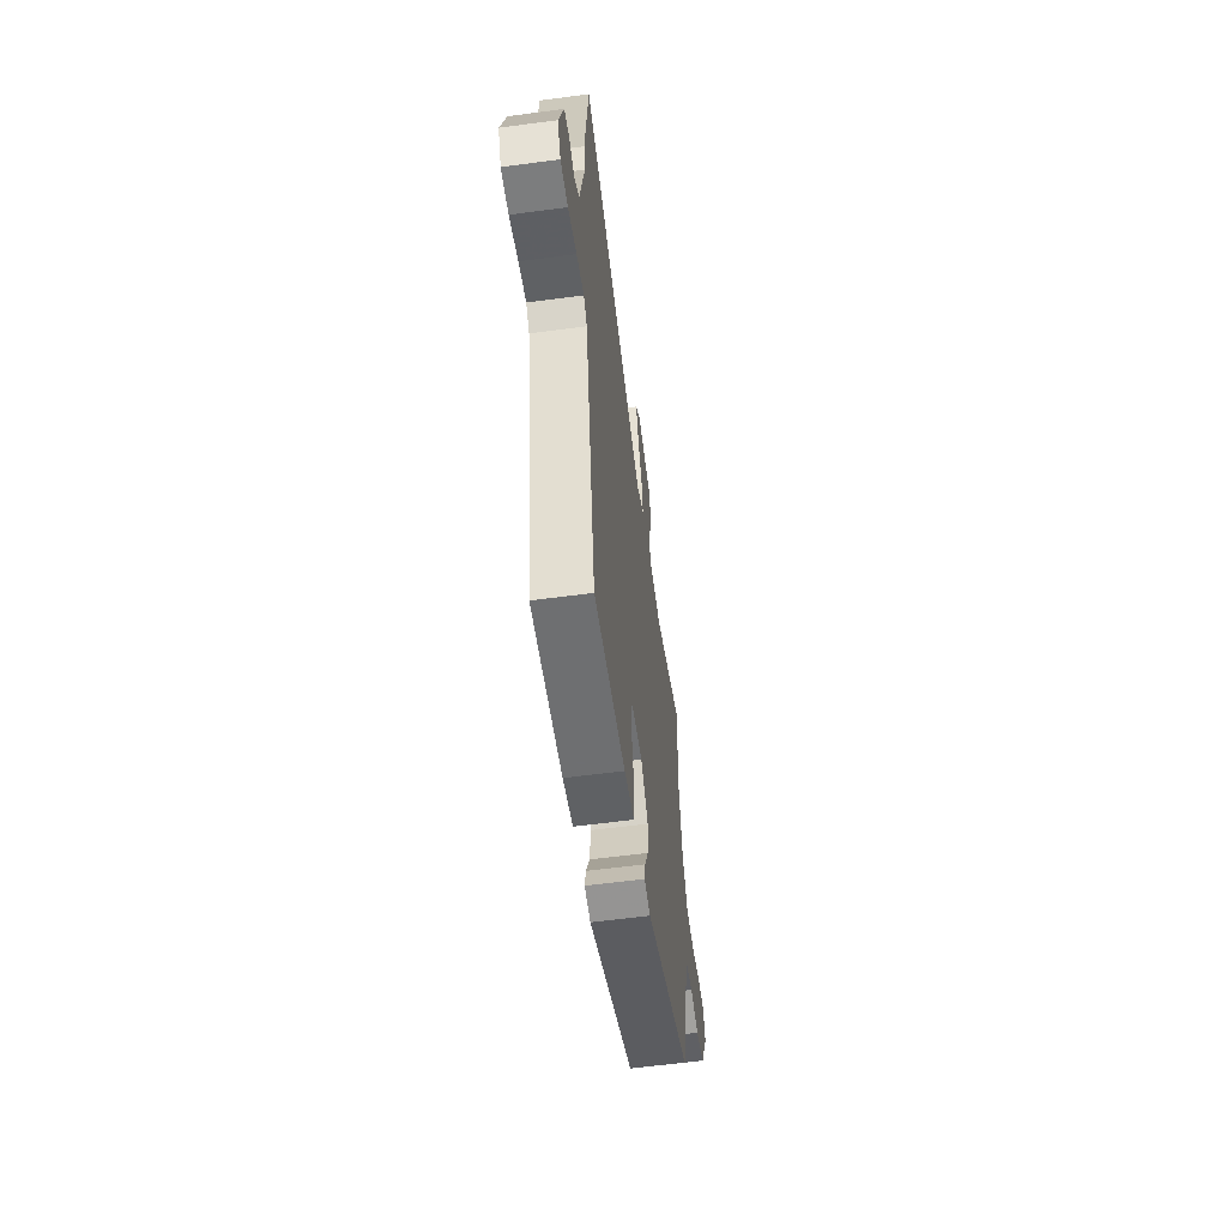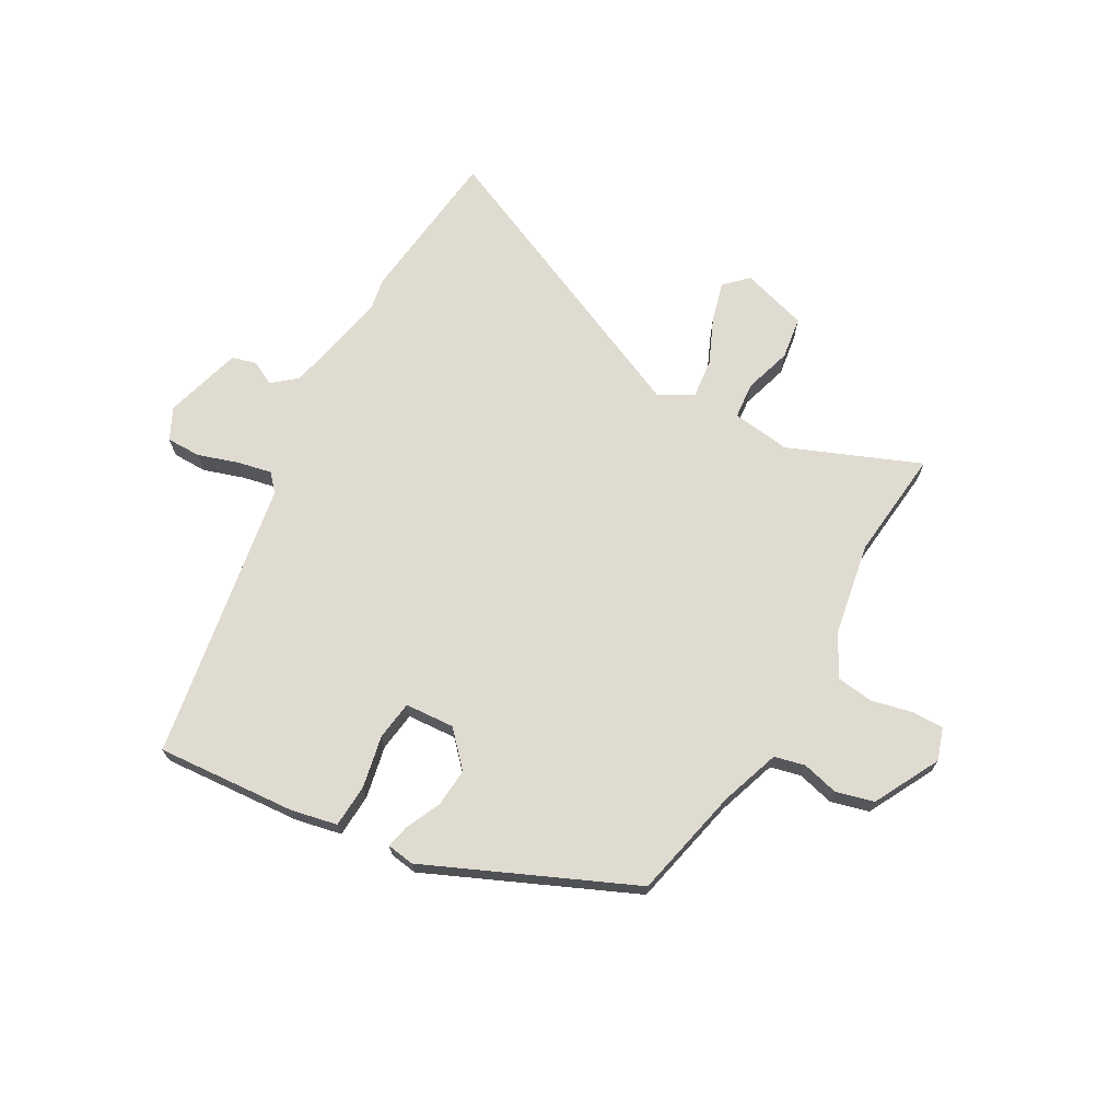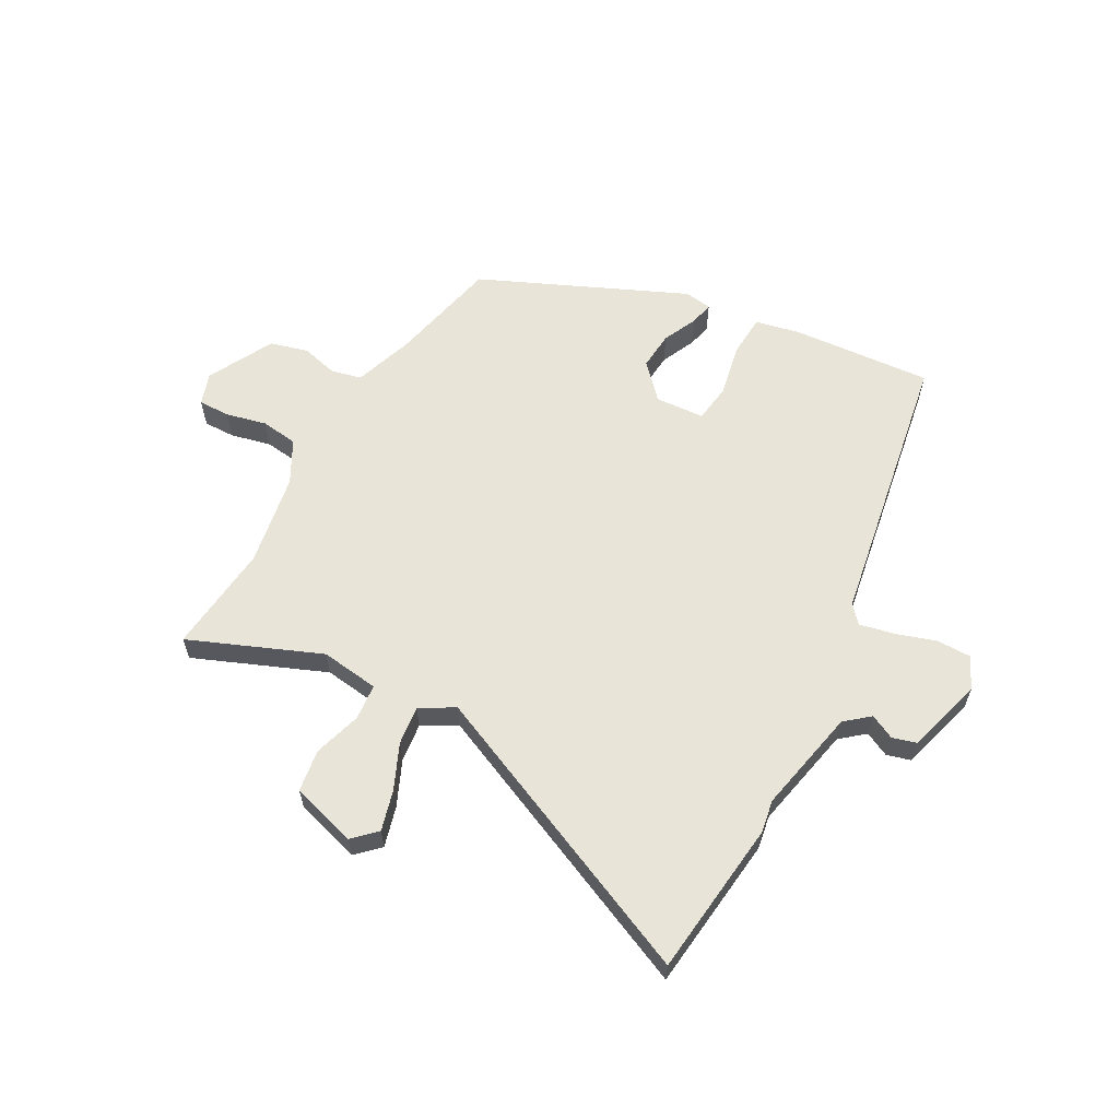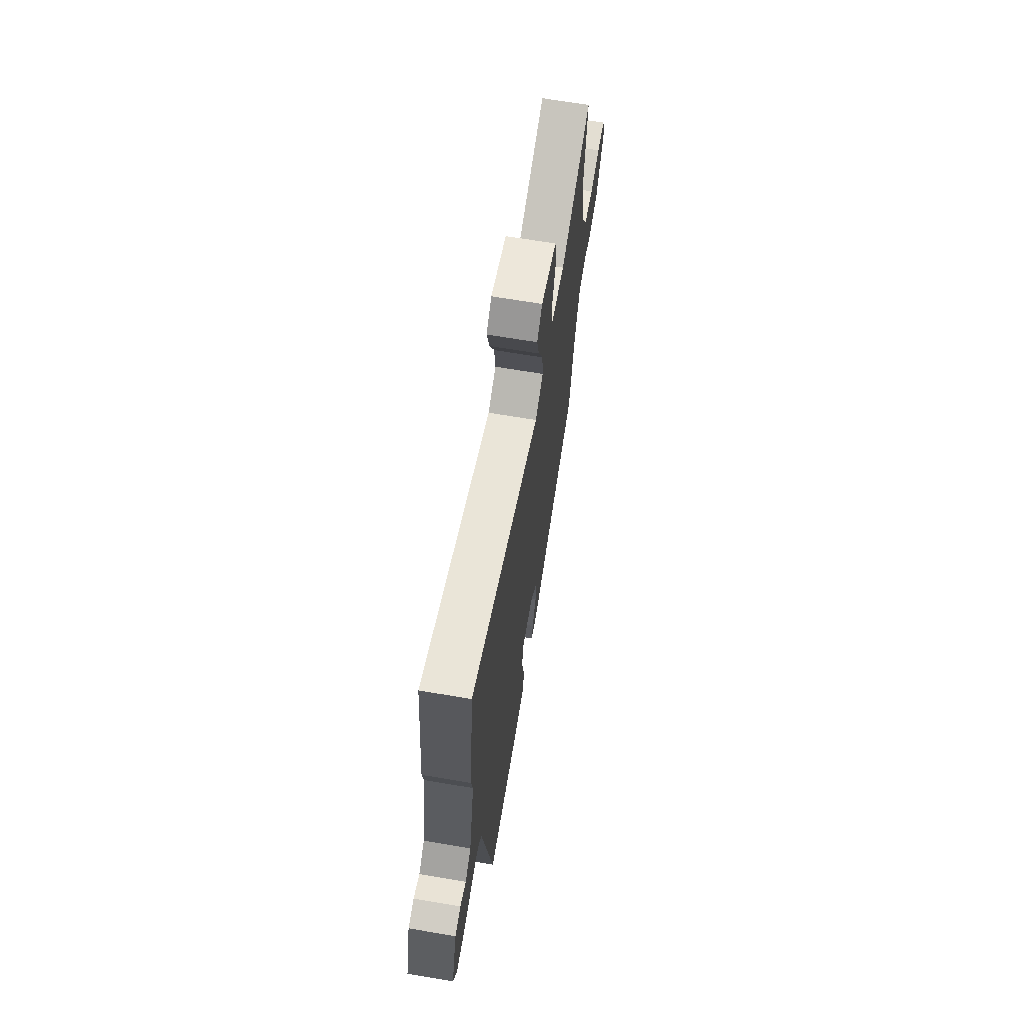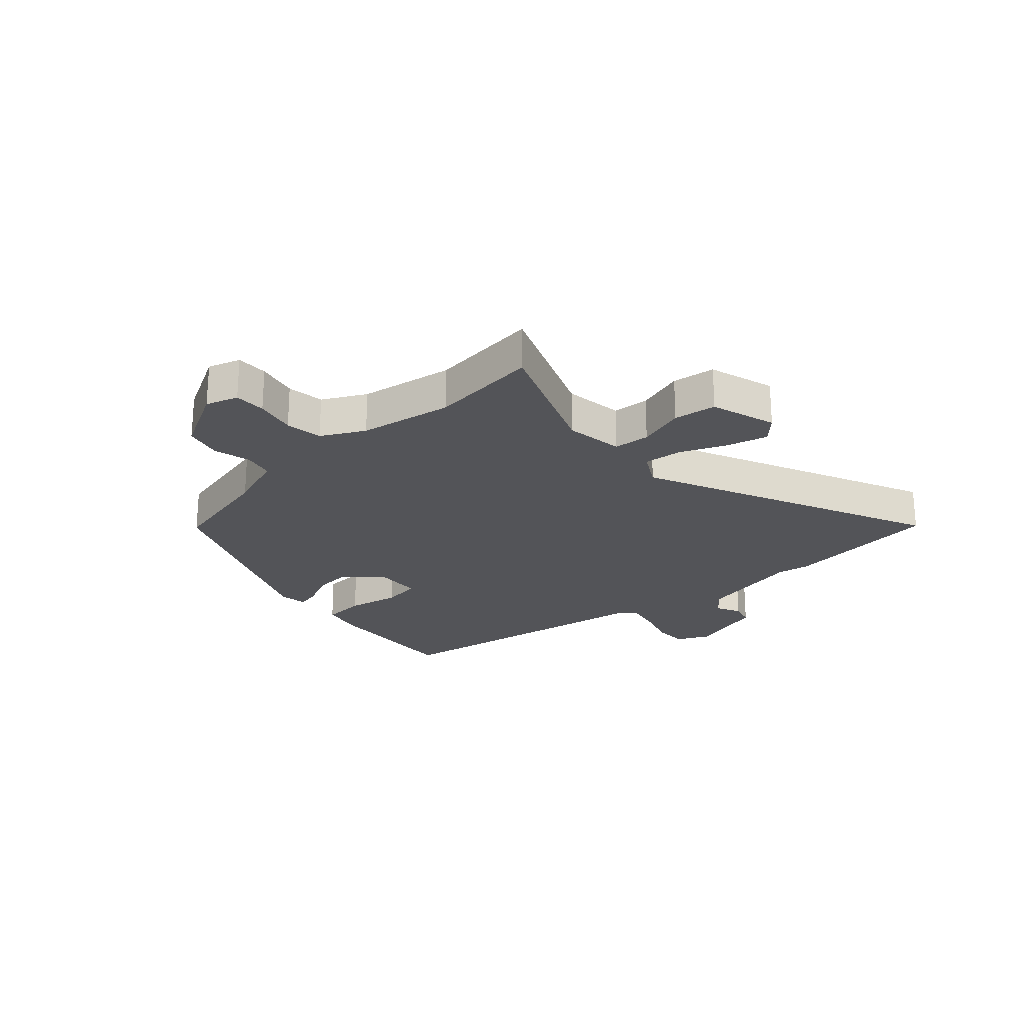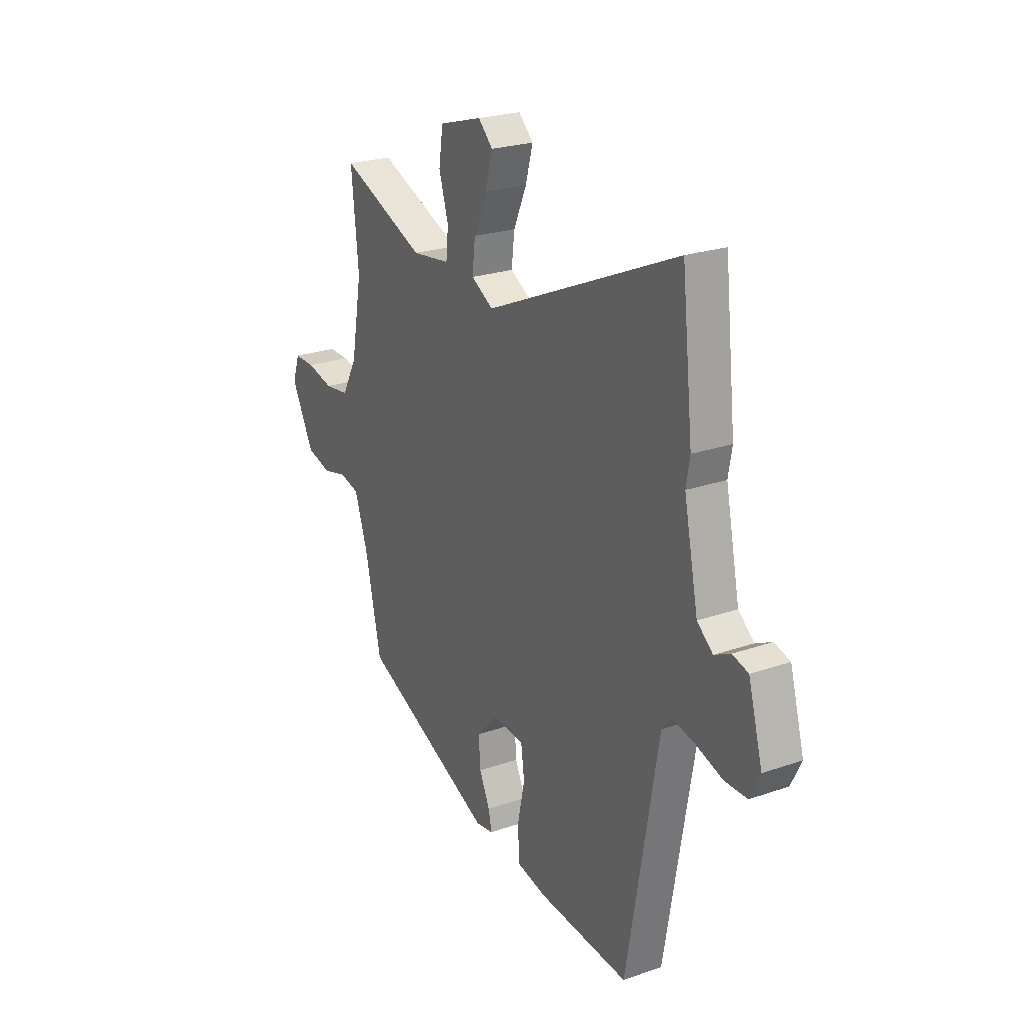
<metadata>
{"format":"obj","ext":"obj","renderer":"f3d","projection":"perspective","resolution":1024,"background":"white","views":[{"elev":-59.0,"azim":97.8,"up":"+Z"},{"elev":69.9,"azim":-150.4,"up":"+Y"},{"elev":60.7,"azim":29.0,"up":"+Y"},{"elev":66.6,"azim":99.7,"up":"+Z"},{"elev":-23.4,"azim":-47.1,"up":"+Y"},{"elev":23.8,"azim":59.8,"up":"+Z"}]}
</metadata>
<code>
v -0.488 0.07 0.382
v -0.507 0.07 0.573
v -0.279 0.07 0.479
v -0.177 0.07 0.492
v -0.171 0.07 0.555
v -0.196 0.07 0.638
v -0.185 0.07 0.712
v -0.07 0.07 0.746
v -0.031 0.07 0.708
v -0.05 0.07 0.638
v -0.085 0.07 0.559
v -0.093 0.07 0.491
v -0.034 0.07 0.457
v 0.48 0.07 0.683
v 0.51 0.07 0.41
v 0.5 0.07 0.353
v 0.538 0.07 0.17
v 0.58 0.07 0.135
v 0.623 0.07 0.156
v 0.665 0.07 0.144
v 0.703 0.07 0.009
v 0.676 0.07 -0.046
v 0.616 0.07 -0.046
v 0.546 0.07 -0.023
v 0.486 0.07 -0.01
v 0.459 0.07 -0.04
v 0.375 0.07 -0.527
v 0.131 0.07 -0.508
v 0.052 0.07 -0.491
v 0.048 0.07 -0.416
v 0.067 0.07 -0.325
v 0.058 0.07 -0.257
v -0.028 0.07 -0.251
v -0.083 0.07 -0.31
v -0.078 0.07 -0.377
v -0.05 0.07 -0.438
v -0.041 0.07 -0.479
v -0.089 0.07 -0.486
v -0.446 0.07 -0.327
v -0.489 0.07 -0.133
v -0.524 0.07 -0.03
v -0.577 0.07 -0.017
v -0.641 0.07 -0.033
v -0.707 0.07 -0.015
v -0.767 0.07 0.1
v -0.748 0.07 0.156
v -0.693 0.07 0.155
v -0.622 0.07 0.138
v -0.557 0.07 0.146
v -0.517 0.07 0.22
v -0.488 0 0.382
v -0.507 0 0.573
v -0.279 0 0.479
v -0.177 0 0.492
v -0.171 0 0.555
v -0.196 0 0.638
v -0.185 0 0.712
v -0.07 0 0.746
v -0.031 0 0.708
v -0.05 0 0.638
v -0.085 0 0.559
v -0.093 0 0.491
v -0.034 0 0.457
v 0.48 0 0.683
v 0.51 0 0.41
v 0.5 0 0.353
v 0.538 0 0.17
v 0.58 0 0.135
v 0.623 0 0.156
v 0.665 0 0.144
v 0.703 0 0.009
v 0.676 0 -0.046
v 0.616 0 -0.046
v 0.546 0 -0.023
v 0.486 0 -0.01
v 0.459 0 -0.04
v 0.375 0 -0.527
v 0.131 0 -0.508
v 0.052 0 -0.491
v 0.048 0 -0.416
v 0.067 0 -0.325
v 0.058 0 -0.257
v -0.028 0 -0.251
v -0.083 0 -0.31
v -0.078 0 -0.377
v -0.05 0 -0.438
v -0.041 0 -0.479
v -0.089 0 -0.486
v -0.446 0 -0.327
v -0.489 0 -0.133
v -0.524 0 -0.03
v -0.577 0 -0.017
v -0.641 0 -0.033
v -0.707 0 -0.015
v -0.767 0 0.1
v -0.748 0 0.156
v -0.693 0 0.155
v -0.622 0 0.138
v -0.557 0 0.146
v -0.517 0 0.22
f 45 46 47 48
f 45 48 49
f 42 43 44 45
f 41 42 45 49
f 40 41 49 50
f 35 36 37 38
f 34 35 38 39
f 33 34 39 40
f 28 29 30 31
f 26 27 28 31
f 25 26 31 32
f 21 22 23 24
f 21 24 25
f 18 19 20 21
f 17 18 21 25
f 16 17 25 32
f 13 14 15 16
f 8 9 10 11
f 8 11 12
f 5 6 7 8
f 4 5 8 12
f 3 4 12 13
f 1 2 3
f 32 33 40 50
f 13 16 32 50
f 1 3 13 50
f 98 97 96 95
f 99 98 95
f 95 94 93 92
f 99 95 92 91
f 100 99 91 90
f 88 87 86 85
f 89 88 85 84
f 90 89 84 83
f 81 80 79 78
f 81 78 77 76
f 82 81 76 75
f 74 73 72 71
f 75 74 71
f 71 70 69 68
f 75 71 68 67
f 82 75 67 66
f 66 65 64 63
f 61 60 59 58
f 62 61 58
f 58 57 56 55
f 62 58 55 54
f 63 62 54 53
f 53 52 51
f 100 90 83 82
f 100 82 66 63
f 100 63 53 51
f 1 51 52 2
f 2 52 53 3
f 3 53 54 4
f 4 54 55 5
f 5 55 56 6
f 6 56 57 7
f 7 57 58 8
f 8 58 59 9
f 9 59 60 10
f 10 60 61 11
f 11 61 62 12
f 12 62 63 13
f 13 63 64 14
f 14 64 65 15
f 15 65 66 16
f 16 66 67 17
f 17 67 68 18
f 18 68 69 19
f 19 69 70 20
f 20 70 71 21
f 21 71 72 22
f 22 72 73 23
f 23 73 74 24
f 24 74 75 25
f 25 75 76 26
f 26 76 77 27
f 27 77 78 28
f 28 78 79 29
f 29 79 80 30
f 30 80 81 31
f 31 81 82 32
f 32 82 83 33
f 33 83 84 34
f 34 84 85 35
f 35 85 86 36
f 36 86 87 37
f 37 87 88 38
f 38 88 89 39
f 39 89 90 40
f 40 90 91 41
f 41 91 92 42
f 42 92 93 43
f 43 93 94 44
f 44 94 95 45
f 45 95 96 46
f 46 96 97 47
f 47 97 98 48
f 48 98 99 49
f 49 99 100 50
f 50 100 51 1

</code>
